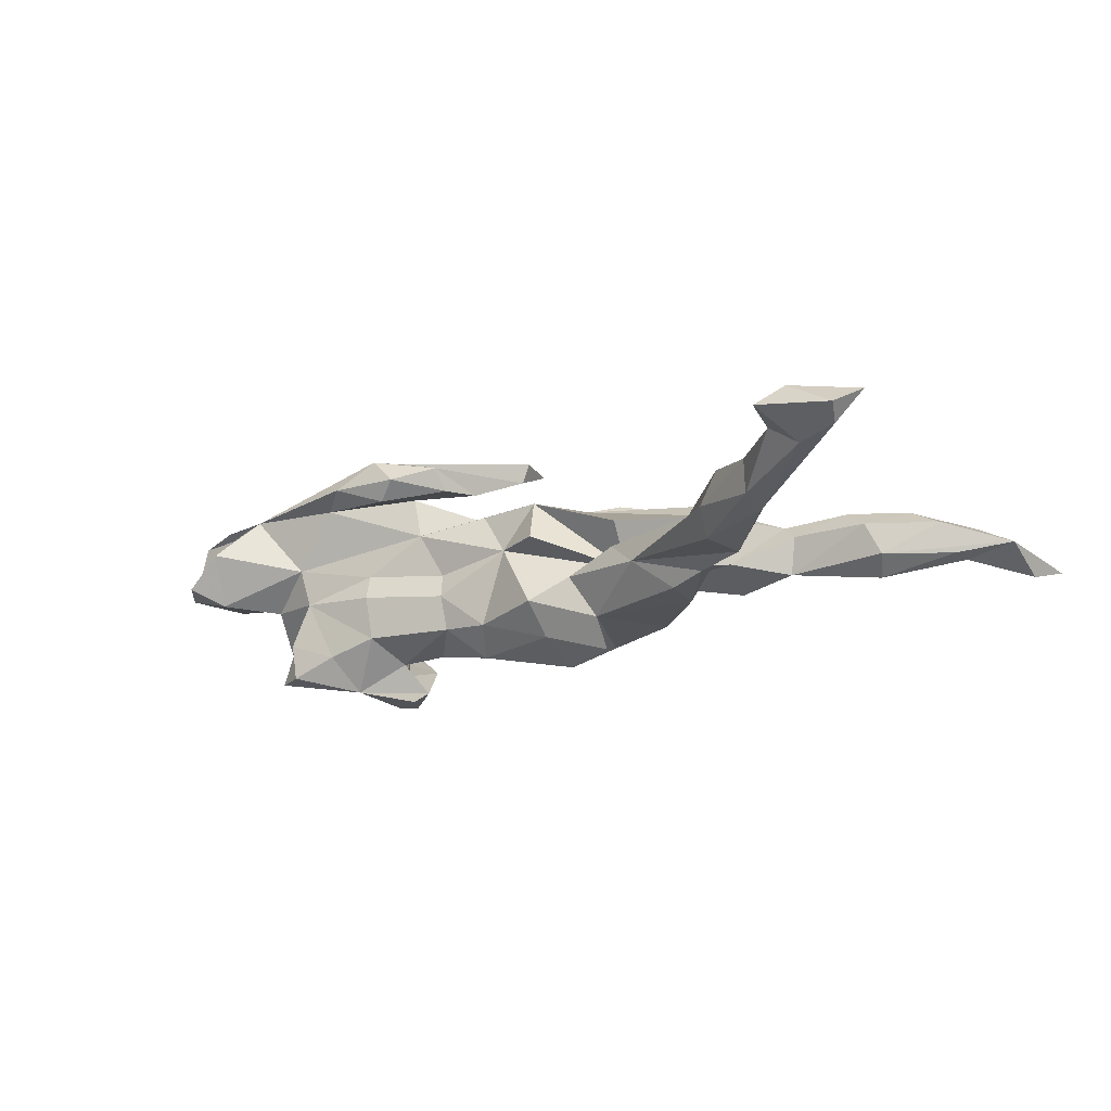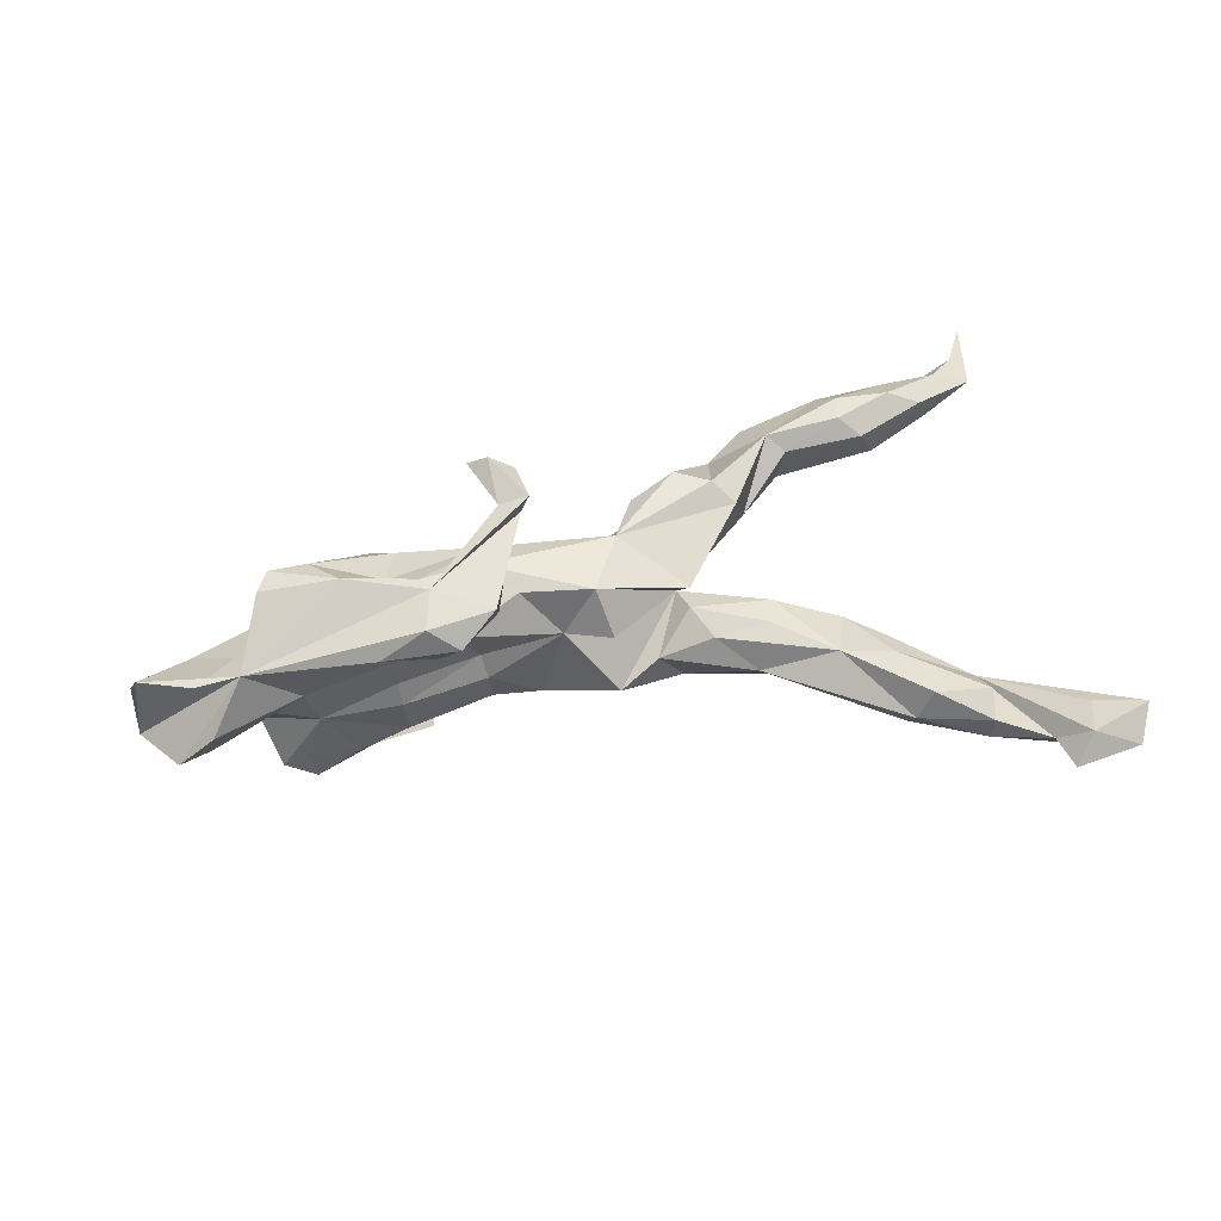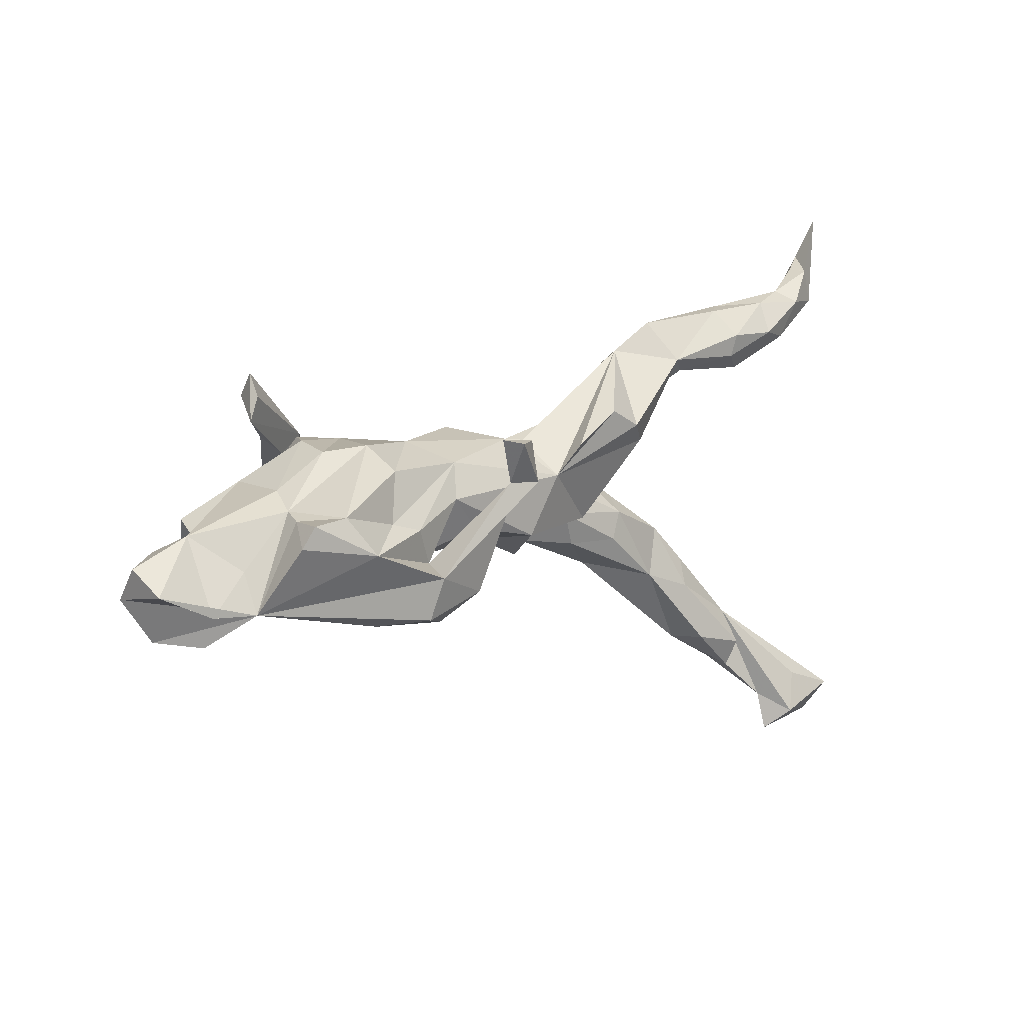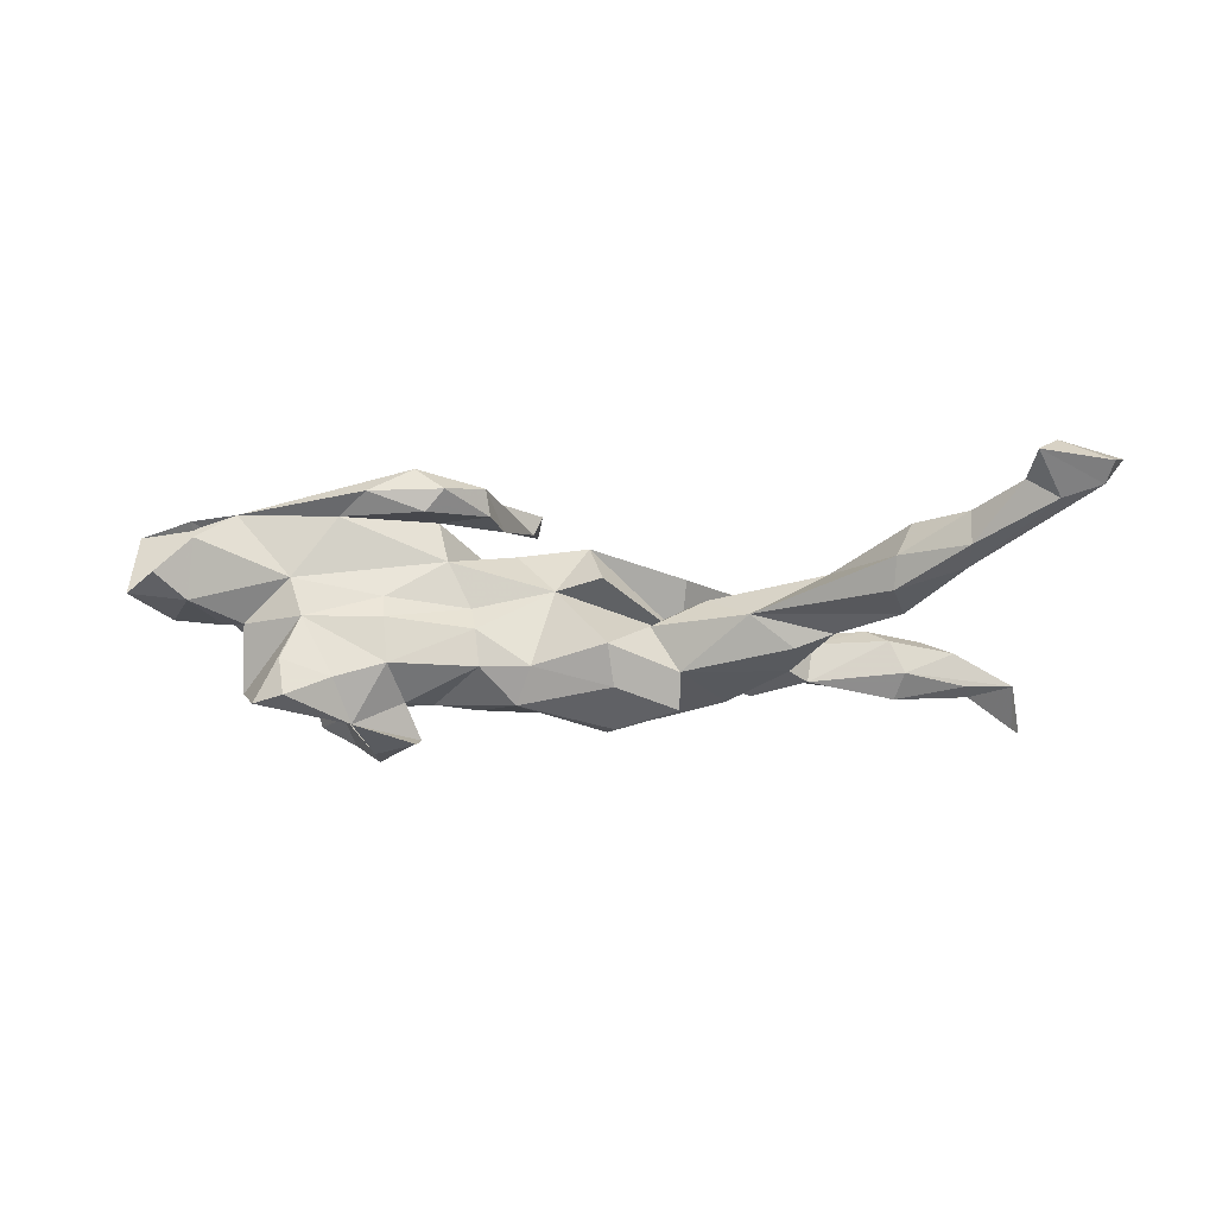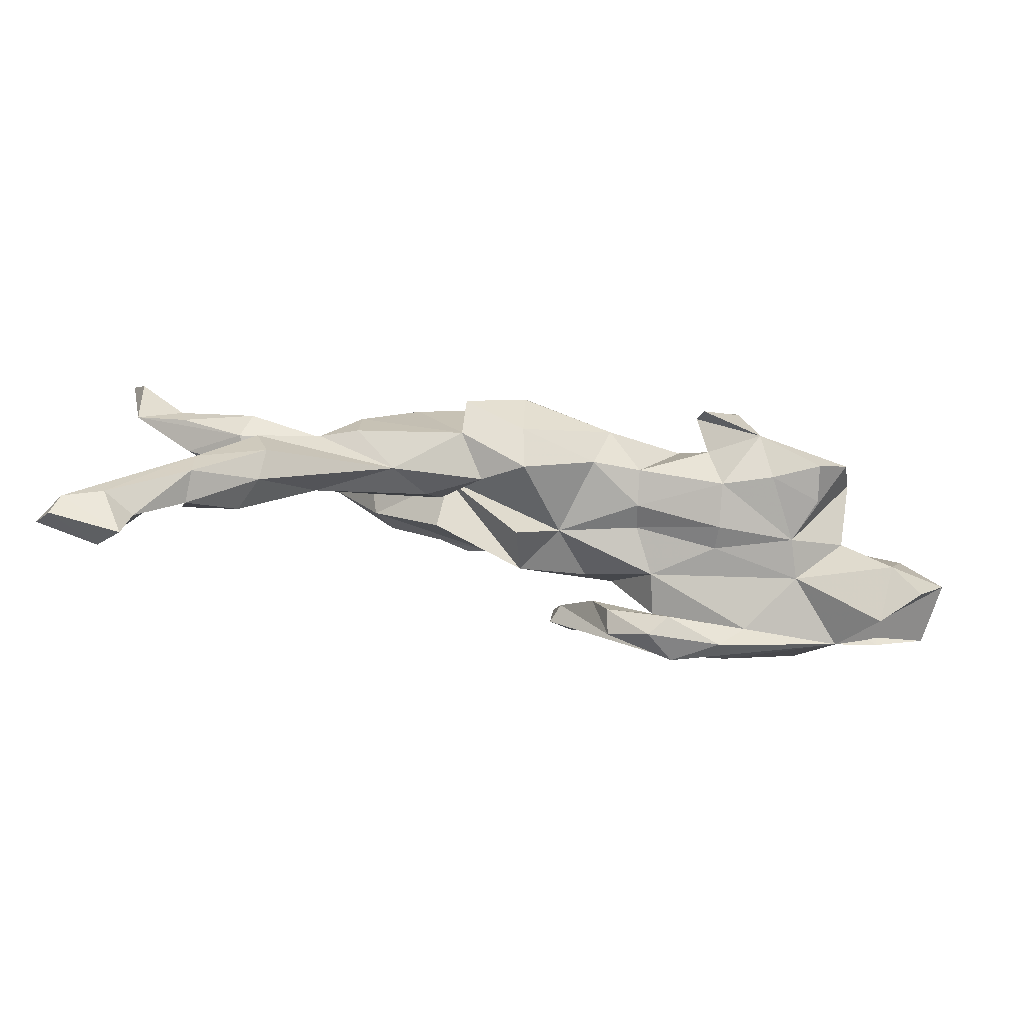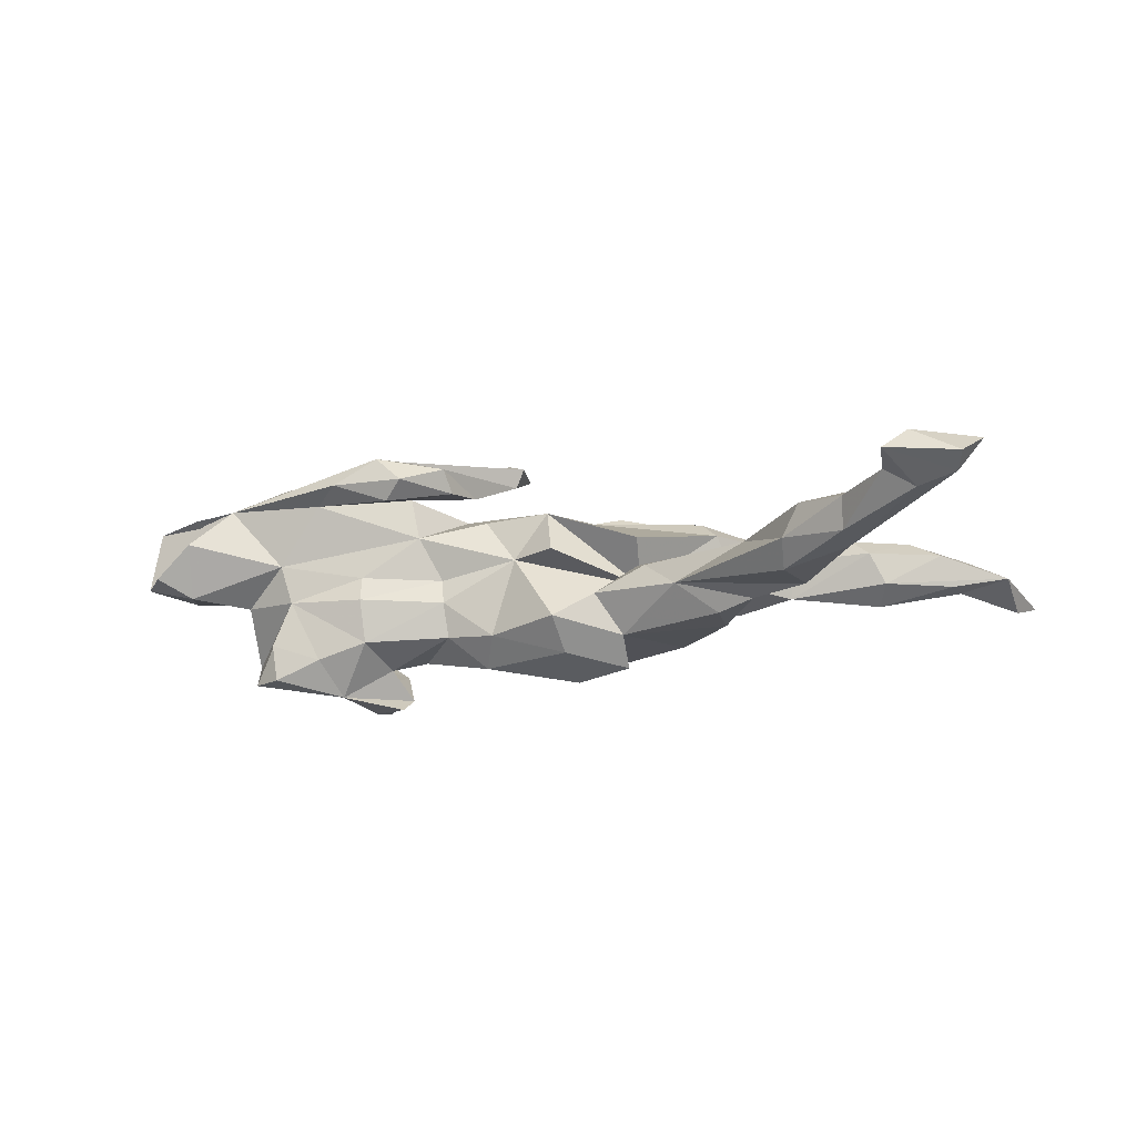
<metadata>
{"format":"obj","ext":"obj","renderer":"f3d","projection":"perspective","resolution":1024,"background":"white","views":[{"elev":-14.2,"azim":29.4,"up":"+Z"},{"elev":51.3,"azim":-13.9,"up":"+Z"},{"elev":10.2,"azim":-38.1,"up":"+Y"},{"elev":-24.1,"azim":-1.9,"up":"+Z"},{"elev":-78.7,"azim":169.9,"up":"+Y"},{"elev":-12.4,"azim":15.3,"up":"+Z"}]}
</metadata>
<code>
v -0.06493 0.1163 0.1876
v -0.1042 0.1177 0.2191
v -0.05839 0.05284 0.1944
v -0.1341 0.1247 0.2061
v -0.345 -0.02641 0.1865
v -0.4403 0.02499 0.1701
v -0.1036 0.05521 0.1846
v -0.2277 -0.07492 0.186
v -0.07111 0.05353 0.1637
v -0.3834 0.03002 0.1637
v -0.4303 0.02168 0.1052
v -0.1424 -0.1101 0.1586
v -0.2458 -0.137 0.1758
v -0.4601 -0.006412 0.1665
v -0.2333 -0.009779 0.1334
v -0.2786 0.1136 0.06193
v -0.1271 0.07515 0.07532
v -0.2111 -0.06421 0.1238
v -0.2008 -0.1528 0.1365
v -0.2795 0.003443 0.1288
v -0.4219 0.03055 0.06926
v -0.1352 -0.08766 0.1236
v -0.1148 -0.02901 0.1275
v 0.09841 0.08467 0.1062
v -0.3148 -0.1437 0.1358
v 0.1755 0.132 0.09831
v -0.3556 -0.1033 0.1133
v -0.1431 0.023 0.1015
v -0.2526 0.07633 0.09712
v -0.5692 -0.1013 0.1026
v -0.2285 -0.136 0.1069
v 0.06487 0.03813 0.09036
v 0.2276 0.1045 0.09411
v -0.5678 0.006374 0.03291
v -0.1961 -0.0681 0.05926
v 0.2562 0.2167 0.004359
v 0.02085 0.09113 0.01169
v 0.4635 0.2359 0.07961
v -0.09512 -0.02984 0.0861
v -0.658 -0.02988 0.03757
v -0.5033 -0.1045 0.1125
v -0.5052 -0.04631 0.08224
v 0.01194 -0.05257 0.09029
v -0.1714 0.1038 0.009381
v 0.4561 0.201 0.07396
v -0.4225 -0.08925 0.02112
v 0.3423 0.2008 0.06422
v 0.5575 0.2836 0.0392
v 0.445 0.275 0.04112
v -0.6469 -0.0635 0.09207
v 0.2586 0.07507 0.06761
v 0.5474 0.2358 0.07158
v 0.4892 0.1778 0.04818
v 0.5995 0.2245 0.04773
v 0.6416 0.2816 0.04298
v 0.3684 0.1796 0.04191
v 0.7277 0.2908 0.03147
v 0.1556 -0.04693 0.04471
v 0.7374 0.4189 -0.01243
v 0.6198 0.2991 0.01279
v 0.6891 0.3318 0.01584
v -0.03828 -0.06355 0.01552
v 0.4722 0.2798 0.01298
v -0.5552 -0.156 0.05106
v 0.05177 0.08755 0.01725
v 0.5133 0.1883 -0.001467
v -0.61 -0.1498 -0.000872
v 0.3179 0.2602 0.01454
v 0.4257 0.2521 -0.003186
v 0.7112 0.3545 -0.0292
v 0.7024 0.2791 0.01461
v -0.3333 0.1044 0.02634
v -0.4111 0.05388 0.02135
v -0.4033 -0.08948 -0.03937
v 0.6175 0.2405 -0.001976
v -0.6572 -0.08069 -0.004331
v 0.02975 -0.09584 0.02403
v 0.6262 0.2714 -0.007862
v 0.6812 0.3336 -0.01294
v 0.499 0.223 -0.0328
v 0.1436 0.1064 -0.03041
v -0.5955 -0.02208 -0.02015
v -0.4057 0.1463 -0.05714
v 0.3588 0.1864 -0.01968
v 0.2838 0.1128 -0.008646
v -0.5636 -0.1154 -0.02917
v -0.2866 -0.08114 -0.003056
v -0.4891 -0.05498 -0.03873
v -0.5254 -0.007176 -0.01986
v 0.1489 0.004415 -0.02218
v -0.4721 0.1526 -0.05533
v -0.3925 0.1831 -0.05749
v 0.6217 -0.4471 0.07231
v -0.1606 -0.0538 -0.009273
v -0.3921 0.2167 -0.07919
v 0.2697 0.1944 -0.04159
v 0.7178 -0.4112 0.06332
v 0.2602 -0.1016 0.000674
v 0.3776 -0.1006 -0.02583
v 0.2792 -0.05814 -0.007034
v 0.6443 -0.3846 0.05196
v 0.1565 -0.047 -0.001199
v 0.6927 -0.4618 0.03503
v 0.3477 -0.1756 -0.003633
v -0.3269 0.1131 -0.04263
v 0.4235 -0.202 0.004173
v 0.09846 -0.09189 -0.05018
v 0.5883 -0.4798 0.04105
v 0.5283 -0.3141 0.02727
v -0.3913 0.1804 -0.1083
v 0.5192 -0.3577 0.01047
v 0.5251 -0.2641 -0.007756
v 0.1801 -0.1021 -0.01313
v 0.5822 -0.418 0.02806
v -0.1539 -0.069 -0.04758
v -0.2853 -0.0929 -0.04016
v 0.4491 -0.296 0.01984
v -0.2716 0.1083 -0.1352
v 0.6837 -0.4328 0.01432
v -0.3038 0.111 -0.09271
v -0.245 0.1074 -0.06101
v 0.2937 -0.03556 -0.05316
v 0.2192 0.02409 -0.0759
v -0.2141 0.03508 -0.1256
v -0.4141 0.05453 -0.08158
v 0.237 -0.1476 -0.0534
v 0.4282 -0.1587 -0.01498
v 0.5211 -0.305 -0.04987
v -0.04831 0.1092 -0.05349
v -0.07267 -0.06887 -0.1046
v 0.000789 0.06263 -0.1273
v 0.6273 -0.4188 0.000104
v -0.4302 -0.09654 -0.109
v 0.4252 -0.2999 -0.03065
v 0.5184 -0.3513 -0.03722
v -0.3356 0.1487 -0.1488
v -0.4896 -0.001323 -0.1268
v 0.1412 -0.08035 -0.116
v -0.3413 0.03999 -0.1323
v -0.4371 0.01102 -0.1238
v 0.4449 -0.2144 -0.0797
v -0.3528 0.1121 -0.1181
v -0.1474 -0.06016 -0.1029
v 0.03628 -0.1113 -0.0852
v 0.4229 -0.2736 -0.07118
v -0.2916 0.006052 -0.1299
v 0.3558 -0.1506 -0.08394
v 0.3007 -0.1337 -0.09992
v -0.3143 0.08362 -0.1186
v -0.3539 -0.08904 -0.1335
v 0.2996 -0.06935 -0.1081
v -0.2782 -0.08485 -0.1086
v 0.2146 0.01815 -0.1219
v -0.2536 -0.02069 -0.1445
v -0.2646 0.01539 -0.1562
v -0.2981 0.03124 -0.2053
v -0.1492 0.03676 -0.1327
v 0.1019 0.05981 -0.1374
v -0.23 0.01703 -0.1888
v -0.0926 -0.02625 -0.1496
v 0.04043 0.02649 -0.1689
v 0.04696 -0.07358 -0.1379
v 0.04994 0.001514 -0.1735
v -0.4682 -0.0654 -0.1668
v -0.3036 0.01903 -0.192
v -0.3277 -0.04336 -0.1883
v 0.1424 -0.04782 -0.1625
v -0.2938 0.08124 -0.1994
v -0.4218 -0.09665 -0.1647
v -0.235 -0.01869 -0.2083
f 146 139 124
f 120 124 139
f 154 146 124
f 154 139 146
f 162 167 138
f 163 138 167
f 163 167 162
f 169 166 150
f 152 150 166
f 133 169 150
f 164 166 169
f 159 118 155
f 149 155 118
f 156 155 149
f 165 139 155
f 159 155 139
f 156 165 155
f 166 139 165
f 156 166 165
f 140 139 166
f 125 139 140
f 166 137 140
f 125 140 137
f 164 137 166
f 74 137 164
f 136 118 159
f 156 149 142
f 83 142 149
f 136 156 142
f 110 136 142
f 168 156 136
f 159 168 136
f 159 156 168
f 95 118 136
f 160 163 162
f 161 138 163
f 170 159 166
f 154 166 159
f 156 159 170
f 156 170 166
f 74 164 169
f 14 41 5
f 8 5 41
f 6 14 5
f 11 41 14
f 13 8 41
f 18 5 8
f 8 7 18
f 9 18 7
f 3 7 8
f 2 7 3
f 9 3 8
f 1 4 2
f 7 2 4
f 3 1 2
f 9 4 1
f 9 1 3
f 107 113 102
f 98 102 113
f 90 107 102
f 126 113 107
f 104 98 113
f 100 102 98
f 104 100 98
f 90 102 100
f 123 100 122
f 99 122 100
f 126 104 113
f 99 100 104
f 106 99 104
f 127 99 106
f 112 127 106
f 112 99 127
f 117 106 104
f 109 106 117
f 134 117 104
f 111 109 117
f 134 111 117
f 112 109 111
f 112 106 109
f 114 112 111
f 97 112 101
f 93 101 112
f 135 114 111
f 93 112 114
f 108 93 114
f 97 101 93
f 119 112 97
f 103 97 93
f 132 108 114
f 103 93 108
f 119 103 108
f 119 97 103
f 77 90 43
f 58 43 90
f 62 77 43
f 62 90 77
f 61 59 70
f 71 70 59
f 61 70 79
f 78 79 70
f 83 92 95
f 118 95 92
f 110 83 95
f 142 83 110
f 132 119 108
f 135 132 114
f 128 119 132
f 128 112 119
f 141 112 128
f 135 128 132
f 145 128 135
f 61 71 59
f 78 60 79
f 61 79 60
f 80 60 78
f 55 61 60
f 71 61 55
f 48 55 60
f 69 36 68
f 47 68 36
f 33 47 36
f 49 68 47
f 63 69 68
f 84 36 69
f 38 49 47
f 63 68 49
f 63 49 48
f 38 48 49
f 60 63 48
f 45 38 47
f 52 48 38
f 45 52 38
f 55 48 52
f 54 55 52
f 53 54 52
f 71 55 54
f 16 72 21
f 73 21 72
f 10 16 21
f 11 10 21
f 29 16 10
f 121 72 16
f 44 16 29
f 121 16 44
f 44 29 17
f 20 17 29
f 37 44 17
f 33 36 26
f 24 26 36
f 32 33 26
f 45 47 56
f 85 56 47
f 53 45 56
f 84 53 56
f 52 45 53
f 66 54 53
f 82 40 34
f 50 34 40
f 21 34 42
f 30 42 34
f 41 11 21
f 65 37 32
f 17 32 37
f 36 65 32
f 81 37 65
f 32 24 36
f 32 26 24
f 51 47 33
f 32 51 33
f 85 47 51
f 30 34 50
f 76 50 40
f 41 30 50
f 28 32 17
f 10 20 29
f 15 17 20
f 82 34 89
f 88 89 34
f 21 73 34
f 125 34 73
f 129 44 37
f 82 76 40
f 41 50 76
f 67 41 76
f 131 129 37
f 84 80 66
f 75 66 80
f 53 84 66
f 69 80 84
f 96 84 85
f 56 85 84
f 121 105 72
f 73 72 105
f 120 105 121
f 70 71 78
f 75 78 71
f 96 36 84
f 125 88 34
f 86 89 88
f 36 81 65
f 90 37 81
f 105 125 73
f 71 66 75
f 78 75 80
f 63 80 69
f 81 96 85
f 36 96 81
f 90 81 85
f 131 44 129
f 124 121 44
f 139 125 105
f 124 120 121
f 139 105 120
f 118 92 83
f 90 51 58
f 32 58 51
f 85 51 90
f 86 67 76
f 64 41 67
f 87 46 74
f 88 74 46
f 46 87 35
f 94 35 87
f 27 46 35
f 35 94 62
f 115 62 94
f 39 35 62
f 28 35 39
f 43 39 62
f 86 64 67
f 46 64 86
f 46 41 64
f 32 43 58
f 42 41 21
f 27 41 46
f 143 154 124
f 160 124 157
f 44 157 124
f 157 44 131
f 160 157 131
f 161 131 158
f 90 158 131
f 138 161 158
f 160 131 161
f 133 74 169
f 88 137 74
f 152 154 143
f 160 143 124
f 115 152 143
f 166 154 152
f 130 143 160
f 163 160 161
f 130 160 162
f 153 138 158
f 123 153 158
f 151 138 153
f 150 74 133
f 115 143 130
f 144 130 162
f 62 130 144
f 122 151 153
f 148 138 151
f 123 122 153
f 99 151 122
f 138 144 162
f 107 144 138
f 126 138 148
f 147 148 151
f 60 80 63
f 66 71 54
f 137 88 125
f 149 118 83
f 135 134 145
f 126 145 134
f 111 134 135
f 134 104 126
f 131 37 90
f 123 158 90
f 95 136 110
f 141 128 145
f 126 141 145
f 141 126 147
f 148 147 126
f 112 141 147
f 99 147 151
f 107 138 126
f 86 82 89
f 31 25 27
f 41 27 25
f 18 31 27
f 19 25 31
f 35 18 27
f 22 31 18
f 19 31 22
f 23 22 18
f 12 22 23
f 12 19 22
f 11 14 6
f 10 11 6
f 5 10 6
f 4 9 7
f 5 20 10
f 15 20 5
f 28 17 15
f 18 28 15
f 18 9 23
f 12 23 9
f 15 5 18
f 13 25 19
f 13 19 12
f 100 123 90
f 152 74 150
f 116 74 152
f 87 74 116
f 115 116 152
f 94 116 115
f 62 115 130
f 90 62 144
f 90 144 107
f 88 46 86
f 116 94 87
f 82 86 76
f 112 147 99
f 8 12 9
f 13 12 8
f 13 41 25
f 41 42 30
f 43 32 28
f 39 43 28
f 35 28 18
f 159 139 154

</code>
